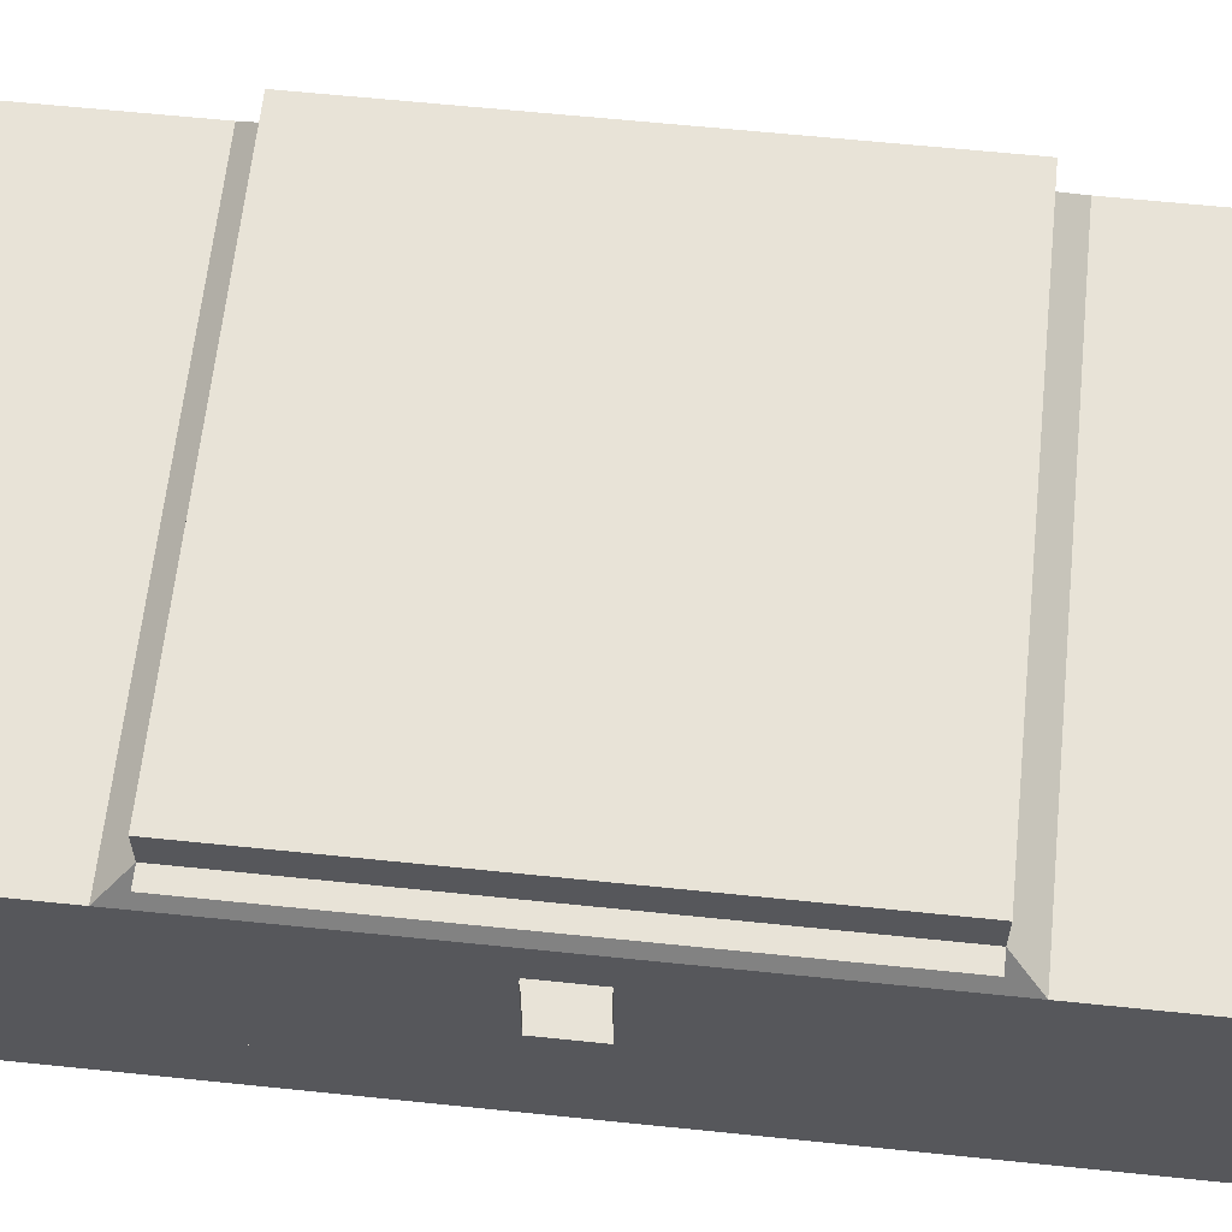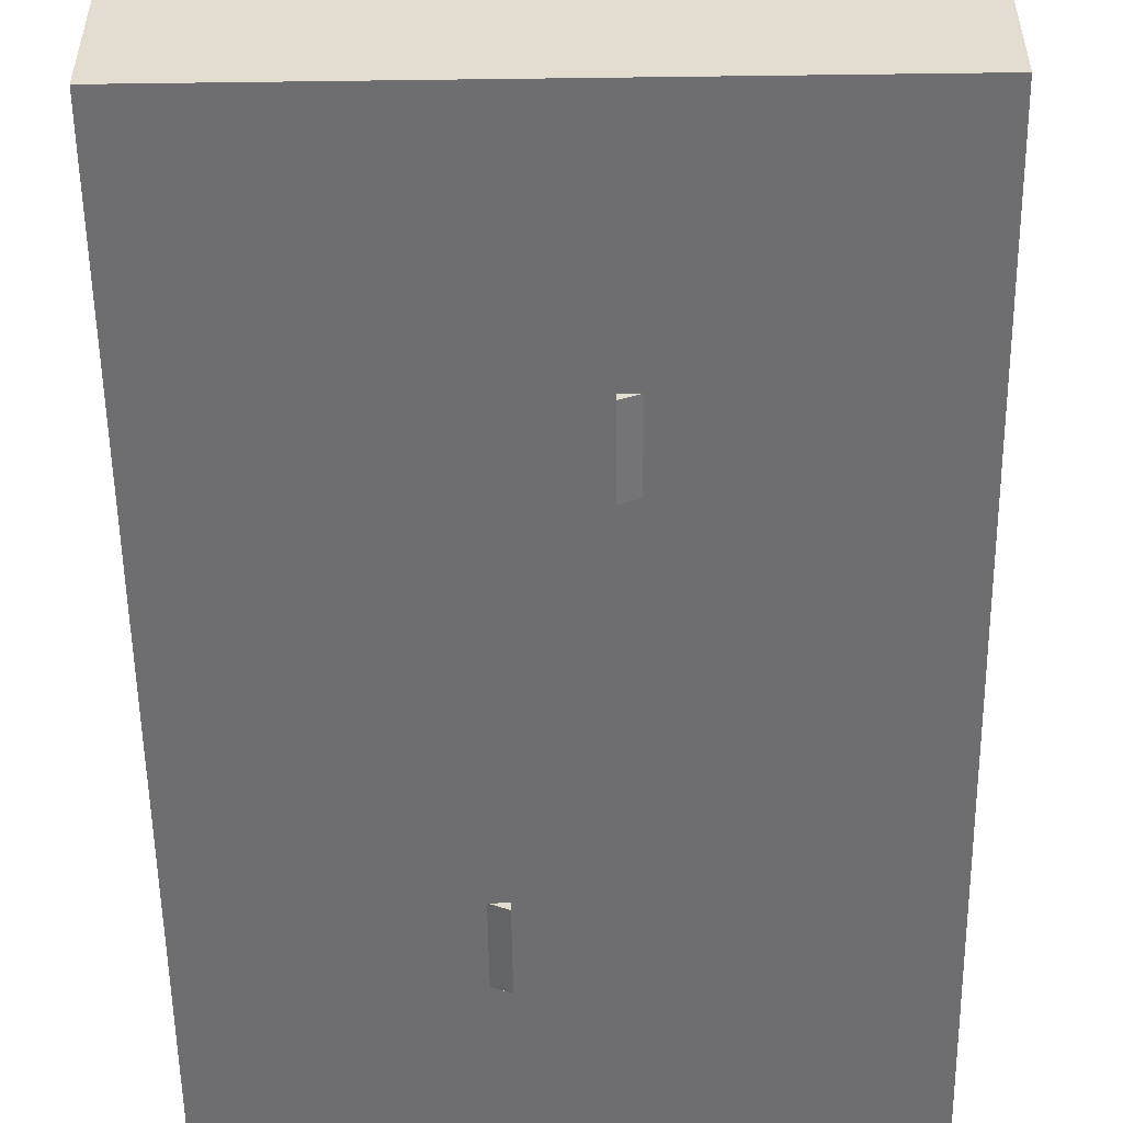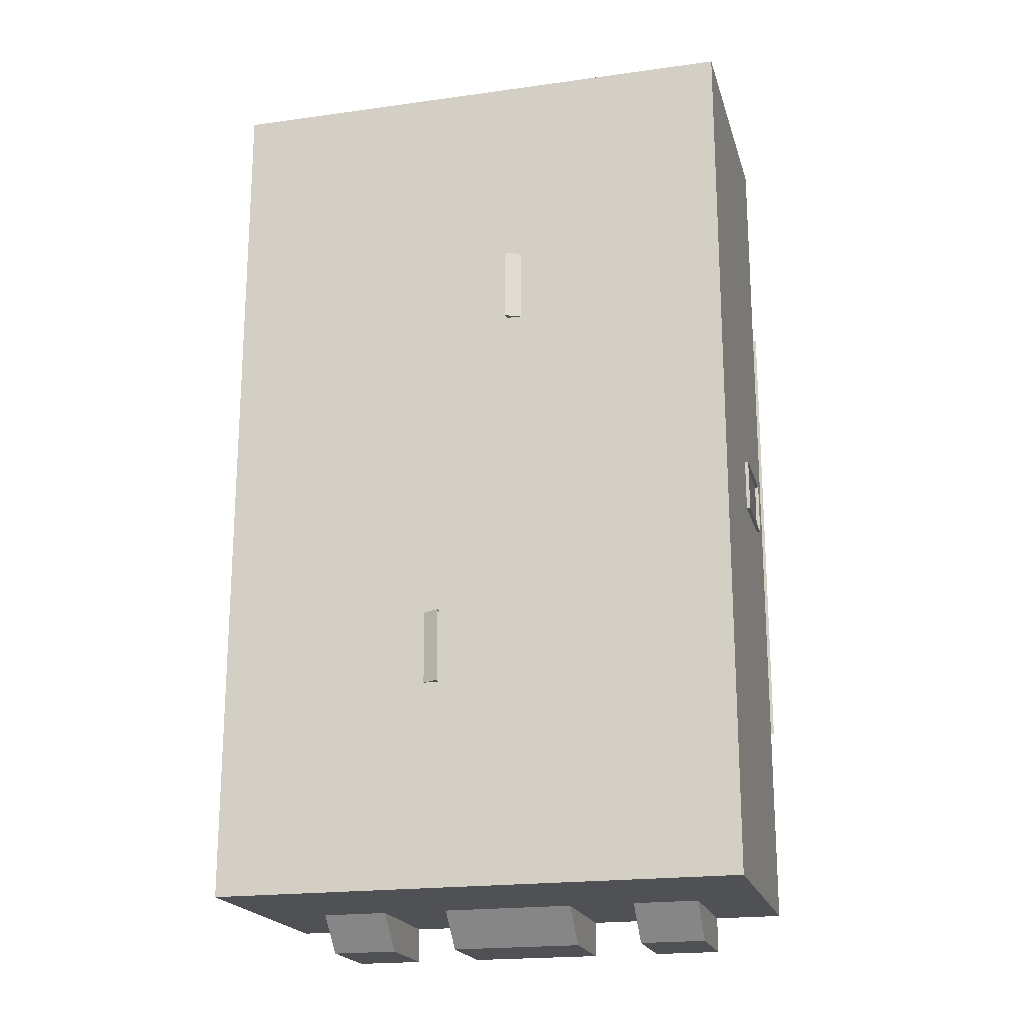
<metadata>
{"format":"obj","ext":"obj","renderer":"f3d","projection":"perspective","resolution":1024,"background":"white","views":[{"elev":62.4,"azim":-84.0,"up":"+Y"},{"elev":-54.4,"azim":-179.2,"up":"+Y"},{"elev":-20.0,"azim":14.4,"up":"+Z"}]}
</metadata>
<code>
o Hallway-Room-Type-0
g Hallway-Room-Type-0
v 7.5 0 0.75
v 7.5 0 -0.75
v 7.6 0 0.75
v 7.6 0 -0.75
v -7.5 0 -0.75
v -7.5 0 0.75
v -7.6 0 -0.75
v -7.6 0 0.75
v -7.5 2.25 -0.75
v -7.6 2.25 -0.75
v -7.5 0 -7.5
v -7.5 2.25 -7.5
v -7.5 0 7.5
v -7.5 2.25 0.75
v -7.5 2.25 7.5
v -7.6 2.25 0.75
v 7.5 0 -7.5
v 7.5 2.25 -0.75
v 7.5 2.25 -7.5
v 7.6 2.25 -0.75
v 7.5 0 7.5
v 7.5 2.25 7.5
v 7.5 2.25 0.75
v 7.6 2.25 0.75
v -7.5 3.5 -7.5
v -7.5 3.5 -0.75
v -7.5 3.5 0.75
v -7.5 3.5 7.5
v 7.5 3.5 -0.75
v 7.5 3.5 -7.5
v 7.5 3.5 7.5
v 7.5 3.5 0.75
v 7 4.25 -6.75
v 0.75 4.25 -6.75
v -0.75 4.25 -6.75
v -7 4.25 -6.75
v -7 4.25 6.75
v -0.75 4.25 6.75
v 7 4.25 6.75
v 0.75 4.25 6.75
v 7 5.25 -6.75
v -7 5.25 -6.75
v -7 5.25 6.75
v 7 5.25 6.75
v -7.5 4.25 -6.75
v -7.5 4.25 6.75
v 7.5 4.25 -6.75
v 7.5 4.25 6.75
v 1 0 -0.75
v -1 0 -2.5
v 1 0 -2.5
v -1 0 -0.75
v 1 0 0.75
v -1 0 0.75
v -1 0 2.5
v 1 0 2.5
v 7.5 -4 -0.75
v 7.5 -4 -7.5
v 7.5 -4 7.5
v 7.5 -4 0.75
v -7.5 -4 -7.5
v -7.5 -4 -0.75
v -7.5 -4 0.75
v -7.5 -4 7.5
v -1 -0.2001 2.5
v -1 -0.2001 0.75
v 1 -0.2001 0.75
v 1 -0.2001 2.5
v 1 -0.2001 -0.75
v -1 -0.2001 -0.75
v -1 -0.2001 -2.5
v 1 -0.2001 -2.5
v -1.05 0 4.6
v 1 0 4.6
v -1.05 -0.2001 4.6
v 1 -0.2001 4.6
v 7.5 0 2.5
v 7.5 -0.2001 2.5
v 7.5 -0.2001 0.75
v 7.5 -0.2001 -0.75
v -7.5 0 2.5
v -7.5 -0.2001 0.75
v -7.5 -0.2001 2.5
v 1.05 0 -4.6
v -1 0 -4.6
v 1.05 -0.2001 -4.6
v -1 -0.2001 -4.6
v -7.5 -0.2001 -0.75
v -7.5 0 -2.5
v -7.5 -0.2001 -2.5
v 7.5 0 -2.5
v 7.5 -0.2001 -2.5
v 1 0 -2.55
v 1 -0.2001 -2.55
v 7.5 0 -2.55
v 7.5 -0.2001 -2.55
v 1 -0.2001 2.55
v 1 0 2.55
v 7.5 -0.2001 2.55
v 7.5 0 2.55
v -1 0 2.55
v -1 -0.2001 2.55
v -7.5 0 2.55
v -7.5 -0.2001 2.55
v -1 -0.2001 -2.55
v -1 0 -2.55
v -7.5 -0.2001 -2.55
v -7.5 0 -2.55
v 7.5 1.25 -2.5
v 1 1.25 -2.5
v 7.5 1.25 -2.55
v 1 1.25 -2.55
v -1 1.25 -2.5
v -7.5 1.25 -2.5
v -1 1.25 -2.55
v -7.5 1.25 -2.55
v -7.5 1.25 2.5
v -1 1.25 2.5
v -7.5 1.25 2.55
v -1 1.25 2.55
v 1 1.25 2.5
v 7.5 1.25 2.5
v 1 1.25 2.55
v 7.5 1.25 2.55
v -1 0 4.55
v 1 0 4.55
v -1.05 -0.2001 2.55
v -1.05 0 2.55
v 7.5 -2 2.55
v 7.5 -2.2 2.55
v 7.5 -2 4.55
v 7.5 -2.2 4.55
v 1 -0.2001 4.55
v -1 -0.2001 4.55
v 1 0 -4.55
v -1 0 -4.55
v 1.05 -0.2001 -2.55
v 1.05 0 -2.55
v -7.5 -2 -2.55
v -7.5 -2.2 -2.55
v -7.5 -2 -4.55
v -7.5 -2.2 -4.55
v -1 -0.2001 -4.55
v 1 -0.2001 -4.55
v -1 1.25 2.55
v -1 1.25 4.55
v -1.05 1.25 2.55
v -1.05 1.25 4.6
v 7.5 -2 4.6
v 7.5 -2.2 4.6
v 1 1.25 4.55
v 1 1.25 4.6
v 1 1.25 -4.55
v -1 1.25 -4.55
v 1.05 1.25 -4.6
v -1 1.25 -4.6
v -7.5 -2 -4.6
v -7.5 -2.2 -4.6
v 1 1.25 -2.55
v 1.05 1.25 -2.55
v 5.5 -2 2.5
v 5.5 -2.2 2.5
v 5.5 -2 4.55
v 5.5 -2 2.55
v 5.5 -2.2 2.55
v 5.5 -2.2 4.55
v 5.5 -0.7499 4.6
v 5.5 -0.7499 4.55
v 5.5 -2.2 4.6
v 5.5 -2 4.6
v -5.5 -2 -2.5
v -5.5 -2.2 -2.5
v -5.5 -2 -4.55
v -5.5 -2 -2.55
v -5.5 -2.2 -2.55
v -5.5 -2.2 -4.55
v -5.5 -0.7499 -4.6
v -5.5 -0.7499 -4.55
v -5.5 -2.2 -4.6
v -5.5 -2 -4.6
v 7.5 -2 2.5
v 7.5 -2.2 2.5
v 5.5 -2.2 6.65
v 5.5 -2 6.65
v 7.5 -2.2 6.65
v 7.5 -2 6.65
v -7.5 -2 -2.5
v -7.5 -2.2 -2.5
v -5.5 -2.2 -6.65
v -5.5 -2 -6.65
v -7.5 -2.2 -6.65
v -7.5 -2 -6.65
v 7.5 -2.2 6.6
v 5.5 -2.2 6.6
v 5.5 -2 6.6
v 7.5 -2 6.6
v -7.5 -2.2 -6.6
v -5.5 -2.2 -6.6
v -5.5 -2 -6.6
v -7.5 -2 -6.6
v 5.5 -0.7499 6.6
v 7.5 -0.7499 6.6
v 5.5 -0.7499 6.65
v 7.5 -0.7499 6.65
v -5.5 -0.7499 -6.6
v -7.5 -0.7499 -6.6
v -5.5 -0.7499 -6.65
v -7.5 -0.7499 -6.65
v -1 -4.2 -4.55
v -1 -4 -4.55
v -1 -4.2 -6.6
v -1 -4.2 -4.6
v -1 -4 -4.6
v -1 -4 -6.6
v -1 -4.2 -6.65
v -1 -2.75 -6.6
v -1 -2.75 -6.65
v -1 -4 -6.65
v 1 -4.2 4.55
v 1 -4 4.55
v 1 -4.2 6.6
v 1 -4.2 4.6
v 1 -4 4.6
v 1 -4 6.6
v 1 -4.2 6.65
v 1 -2.75 6.6
v 1 -2.75 6.65
v 1 -4 6.65
v 5.5 -0.7499 4.6
v 1 -2.75 4.6
v 5.5 -0.7499 4.55
v 1 -2.75 4.55
v 7.5 -0.7499 2.55
v 5.5 -0.7499 2.55
v 7.5 -0.7499 2.5
v 5.5 -0.7499 2.5
v 1 1.25 2.55
v -5.5 -0.7499 -2.55
v -1 1.25 -2.55
v -5.5 -0.7499 -2.5
v -7.5 -0.7499 -2.55
v -7.5 -0.7499 -2.5
v -5.5 -0.7499 -4.6
v -1 -2.75 -4.6
v -5.5 -0.7499 -4.55
v -1 -2.75 -4.55
v 7.5 2.25 -12.5
v 7.5 -4.411e-05 -12.5
v 7.5 -4 -12.5
v -7.5 -4 -12.5
v -7.5 -4.411e-05 -12.5
v -7.5 2.25 -12.5
v 7.5 3.5 -12.5
v -7.5 3.5 -12.5
v -7.5 2.25 12.5
v -7.5 -4.411e-05 12.5
v -7.5 -4 12.5
v 7.5 -4 12.5
v 7.5 -4.411e-05 12.5
v 7.5 2.25 12.5
v -7.5 3.5 12.5
v 7.5 3.5 12.5
v 5.625 3.5 -12.5
v 3.75 3.5 -12.5
v 1.875 3.5 -12.5
v 0 3.5 -12.5
v -1.875 3.5 -12.5
v -3.75 3.5 -12.5
v -5.625 3.5 -12.5
v -5.625 -4.411e-05 -12.5
v -3.75 -4.411e-05 -12.5
v -1.875 -4.411e-05 -12.5
v 0 -4.411e-05 -12.5
v 1.875 -4.411e-05 -12.5
v 3.75 -4.411e-05 -12.5
v 5.625 -4.411e-05 -12.5
v 5.625 -4.411e-05 12.5
v 3.75 -4.411e-05 12.5
v 1.875 -4.411e-05 12.5
v 0 -4.411e-05 12.5
v -1.875 -4.411e-05 12.5
v -3.75 -4.411e-05 12.5
v -5.625 -4.411e-05 12.5
v 3.75 3.5 12.5
v 5.625 3.5 12.5
v -5.625 3.5 12.5
v -3.75 3.5 12.5
v -1.875 3.5 12.5
v 0 3.5 12.5
v 1.875 3.5 12.5
v 5.625 2.25 12.5
v -5.625 2.25 12.5
v -3.75 2.25 13.5
v -5.625 2.25 13.5
v -5.625 1 13.5
v -3.75 1 13.5
v -3.75 3.5 13.5
v -5.625 3.5 13.5
v -1.875 2.25 12.5
v -3.75 2.25 12.5
v 0 2.25 13.5
v -1.875 2.25 13.5
v -1.875 1 13.5
v 0 1 13.5
v 0 3.5 13.5
v -1.875 3.5 13.5
v 1.875 2.25 13.5
v 1.875 1 13.5
v 1.875 3.5 13.5
v 3.75 2.25 13.5
v 3.75 1 13.5
v 5.625 1 13.5
v 5.625 2.25 13.5
v 3.75 2.25 12.5
v 1.875 2.25 12.5
v 3.75 3.5 13.5
v 5.625 3.5 13.5
v -5.625 2.25 -12.5
v -3.75 2.25 -13.5
v -5.625 2.25 -13.5
v -5.625 3.5 -13.5
v -3.75 3.5 -13.5
v -3.75 1 -13.5
v -5.625 1 -13.5
v -1.875 2.25 -12.5
v -3.75 2.25 -12.5
v 0 2.25 -13.5
v -1.875 2.25 -13.5
v -1.875 3.5 -13.5
v 0 3.5 -13.5
v 0 1 -13.5
v -1.875 1 -13.5
v 1.875 2.25 -13.5
v 1.875 3.5 -13.5
v 1.875 1 -13.5
v 3.75 2.25 -12.5
v 1.875 2.25 -12.5
v 5.625 2.25 -12.5
v 5.625 2.25 -13.5
v 3.75 2.25 -13.5
v 3.75 3.5 -13.5
v 5.625 3.5 -13.5
v 5.625 1 -13.5
v 3.75 1 -13.5
f 283 257 256
f 257 283 282
f 282 281 257
f 281 280 257
f 257 280 258
f 258 280 279
f 258 279 278
f 258 278 277
f 259 258 277
f 276 249 248
f 276 275 249
f 275 274 249
f 274 273 249
f 249 273 250
f 250 273 272
f 250 272 271
f 271 270 250
f 251 250 270
f 10 7 5
f 5 9 10
f 9 5 11
f 11 12 9
f 15 13 6
f 6 14 15
f 14 6 8
f 8 16 14
f 19 17 2
f 2 18 19
f 18 2 4
f 4 20 18
f 23 1 21
f 21 22 23
f 24 3 1
f 1 23 24
f 26 9 12
f 12 25 26
f 28 15 14
f 14 27 28
f 30 19 18
f 18 29 30
f 32 23 22
f 22 31 32
f 32 29 18
f 18 23 32
f 14 9 26
f 26 27 14
f 57 2 17
f 17 58 57
f 59 21 1
f 1 60 59
f 61 11 5
f 5 62 61
f 62 5 6
f 6 63 62
f 63 6 13
f 13 64 63
f 60 1 2
f 2 57 60
f 248 17 19
f 19 247 248
f 249 58 17
f 17 248 249
f 251 11 61
f 61 250 251
f 252 12 11
f 11 251 252
f 247 19 30
f 30 253 247
f 254 25 12
f 12 252 254
f 256 13 15
f 15 255 256
f 257 64 13
f 13 256 257
f 259 21 59
f 59 258 259
f 260 22 21
f 21 259 260
f 255 15 28
f 28 261 255
f 262 31 22
f 22 260 262
f 291 260 259
f 259 277 291
f 285 262 260
f 260 291 285
f 255 292 283
f 283 256 255
f 261 286 292
f 292 255 261
f 294 293 296
f 296 295 294
f 298 297 293
f 293 294 298
f 300 299 281
f 281 282 300
f 287 288 299
f 299 300 287
f 302 301 304
f 304 303 302
f 306 305 301
f 301 302 306
f 301 307 308
f 308 304 301
f 305 309 307
f 307 301 305
f 310 313 312
f 312 311 310
f 315 314 278
f 278 279 315
f 316 317 313
f 313 310 316
f 290 284 314
f 314 315 290
f 317 285 291
f 291 313 317
f 316 284 285
f 285 317 316
f 310 314 284
f 284 316 310
f 311 278 314
f 314 310 311
f 313 291 277
f 277 312 313
f 312 277 278
f 278 311 312
f 297 287 300
f 300 293 297
f 298 286 287
f 287 297 298
f 294 292 286
f 286 298 294
f 295 283 292
f 292 294 295
f 293 300 282
f 282 296 293
f 296 282 283
f 283 295 296
f 309 290 315
f 315 307 309
f 305 289 290
f 290 309 305
f 306 288 289
f 289 305 306
f 302 299 288
f 288 306 302
f 303 281 299
f 299 302 303
f 308 279 280
f 280 304 308
f 304 280 281
f 281 303 304
f 307 315 279
f 279 308 307
f 254 252 318
f 318 269 254
f 252 251 270
f 270 318 252
f 321 320 319
f 319 322 321
f 320 324 323
f 323 319 320
f 268 326 325
f 325 267 268
f 326 271 272
f 272 325 326
f 329 328 327
f 327 330 329
f 328 332 331
f 331 327 328
f 330 327 333
f 333 334 330
f 327 331 335
f 335 333 327
f 265 337 336
f 336 264 265
f 337 274 275
f 275 336 337
f 263 338 247
f 247 253 263
f 341 340 339
f 339 342 341
f 338 276 248
f 248 247 338
f 340 344 343
f 343 339 340
f 341 264 336
f 336 340 341
f 339 338 263
f 263 342 339
f 342 263 264
f 264 341 342
f 344 275 276
f 276 343 344
f 340 336 275
f 275 344 340
f 343 276 338
f 338 339 343
f 332 272 273
f 273 331 332
f 330 266 267
f 267 329 330
f 333 337 265
f 265 334 333
f 334 265 266
f 266 330 334
f 331 273 274
f 274 335 331
f 329 267 325
f 325 328 329
f 335 274 337
f 337 333 335
f 328 325 272
f 272 332 328
f 321 269 318
f 318 320 321
f 319 326 268
f 268 322 319
f 322 268 269
f 269 321 322
f 324 270 271
f 271 323 324
f 320 318 270
f 270 324 320
f 323 271 326
f 326 319 323
f 38 46 45 35
f 48 40 34 47
f 40 38 35 34
f 66 67 68 65
f 67 66 70 69
f 72 69 70 71
f 75 76 74 73
f 78 79 1 77
f 79 80 2 1
f 82 83 81 6
f 86 87 85 84
f 88 82 6 5
f 90 88 5 89
f 80 92 91 2
f 80 79 67 69
f 95 96 94 93
f 92 80 69 72
f 79 78 68 67
f 99 100 98 97
f 88 90 71 70
f 103 104 102 101
f 82 88 70 66
f 83 82 66 65
f 107 108 106 105
f 107 105 71 90
f 105 94 72 71
f 108 107 90 89
f 94 96 92 72
f 96 95 91 92
f 99 97 68 78
f 102 104 83 65
f 104 103 81 83
f 97 102 65 68
f 100 99 78 77
f 75 73 128 127
f 131 132 130 129
f 133 134 102 97
f 86 84 138 137
f 141 142 140 139
f 143 144 94 105
f 127 128 101 102
f 75 127 102 134
f 149 150 132 131
f 76 75 134 133
f 157 158 142 141
f 87 86 144 143
f 137 138 93 94
f 86 137 94 144
f 161 162 68 56
f 165 166 133 97
f 166 169 76 133
f 169 170 74 76
f 171 172 71 50
f 175 176 143 105
f 176 179 87 143
f 179 180 85 87
f 181 182 162 161
f 130 132 166 165
f 132 150 169 166
f 185 186 184 183
f 187 188 172 171
f 140 142 176 175
f 142 158 179 176
f 191 192 190 189
f 193 194 169 150
f 196 193 150 149
f 197 198 179 158
f 200 197 158 157
f 185 183 194 193
f 186 185 193 196
f 191 189 198 197
f 192 191 197 200
f 209 210 173 176
f 211 212 179 198
f 215 211 198 189
f 218 215 189 190
f 219 220 163 166
f 221 222 169 194
f 225 221 194 183
f 228 225 183 184
f 166 163 170 169
f 219 166 169 222
f 220 219 222 223
f 162 182 130 165
f 182 181 129 130
f 56 68 97 98
f 68 162 165 97
f 50 71 105 106
f 71 172 175 105
f 172 188 140 175
f 188 187 139 140
f 176 173 180 179
f 209 176 179 212
f 210 209 212 213
f 37 38 28
f 38 40 28
f 40 31 28
f 40 39 31
f 33 25 30
f 33 34 25
f 34 35 25
f 35 36 25
f 43 38 37
f 43 44 38
f 44 40 38
f 44 39 40
f 41 34 33
f 41 42 34
f 42 35 34
f 42 36 35
f 36 26 25
f 36 37 26
f 37 27 26
f 37 28 27
f 33 30 29
f 33 29 32
f 39 32 31
f 39 33 32
f 25 266 30
f 25 267 266
f 25 268 267
f 25 269 268
f 25 254 269
f 266 265 30
f 265 264 30
f 264 263 30
f 263 253 30
f 31 262 285
f 285 284 31
f 284 290 31
f 290 289 31
f 31 289 28
f 28 289 288
f 28 288 287
f 28 287 286
f 261 28 286
f 4 2 1
f 1 3 4
f 8 6 5
f 5 7 8
f 23 18 20
f 20 24 23
f 16 10 9
f 9 14 16
f 44 43 42
f 42 41 44
f 43 37 36
f 36 42 43
f 41 33 39
f 39 44 41
f 112 110 109
f 109 111 112
f 116 114 113
f 113 115 116
f 120 118 117
f 117 119 120
f 124 122 121
f 121 123 124
f 110 51 91
f 91 109 110
f 109 91 95
f 95 111 109
f 112 93 51
f 51 110 112
f 111 95 93
f 93 112 111
f 114 89 50
f 50 113 114
f 113 50 106
f 106 115 113
f 116 108 89
f 89 114 116
f 115 106 108
f 108 116 115
f 118 55 81
f 81 117 118
f 117 81 103
f 103 119 117
f 120 101 55
f 55 118 120
f 119 103 101
f 101 120 119
f 122 77 56
f 56 121 122
f 121 56 98
f 98 123 121
f 124 100 77
f 77 122 124
f 123 98 100
f 100 124 123
f 148 146 145
f 145 147 148
f 152 151 146
f 146 148 152
f 156 154 153
f 153 155 156
f 155 153 159
f 159 160 155
f 168 151 152
f 152 167 168
f 178 154 156
f 156 177 178
f 204 202 201
f 201 203 204
f 208 206 205
f 205 207 208
f 217 207 205
f 205 216 217
f 227 203 201
f 201 226 227
f 232 230 229
f 229 231 232
f 236 234 233
f 233 235 236
f 121 237 234
f 234 236 121
f 113 239 238
f 238 240 113
f 240 238 241
f 241 242 240
f 246 244 243
f 243 245 246
f 230 223 170
f 170 229 230
f 229 170 163
f 163 231 229
f 232 220 223
f 223 230 232
f 231 163 220
f 220 232 231
f 204 186 196
f 196 202 204
f 201 195 224
f 224 226 201
f 227 228 184
f 184 203 227
f 226 224 228
f 228 227 226
f 202 196 195
f 195 201 202
f 203 184 186
f 186 204 203
f 234 164 129
f 129 233 234
f 233 129 181
f 181 235 233
f 121 56 98
f 98 237 121
f 235 181 161
f 161 236 235
f 237 98 164
f 164 234 237
f 236 161 56
f 56 121 236
f 148 73 74
f 74 152 148
f 152 74 170
f 170 167 152
f 168 163 126
f 126 151 168
f 167 170 163
f 163 168 167
f 151 126 125
f 125 146 151
f 147 128 73
f 73 148 147
f 146 125 101
f 101 145 146
f 145 101 128
f 128 147 145
f 238 174 139
f 139 241 238
f 241 139 187
f 187 242 241
f 113 50 106
f 106 239 113
f 242 187 171
f 171 240 242
f 239 106 174
f 174 238 239
f 240 171 50
f 50 113 240
f 155 84 85
f 85 156 155
f 156 85 180
f 180 177 156
f 178 173 136
f 136 154 178
f 177 180 173
f 173 178 177
f 154 136 135
f 135 153 154
f 160 138 84
f 84 155 160
f 153 135 93
f 93 159 153
f 159 93 138
f 138 160 159
f 206 200 199
f 199 205 206
f 205 199 214
f 214 216 205
f 208 192 200
f 200 206 208
f 207 190 192
f 192 208 207
f 217 218 190
f 190 207 217
f 216 214 218
f 218 217 216
f 244 213 180
f 180 243 244
f 243 180 173
f 173 245 243
f 246 210 213
f 213 244 246
f 245 173 210
f 210 246 245
f 62 58 61
f 62 57 58
f 60 57 62
f 60 62 63
f 64 60 63
f 64 59 60
f 49 51 50
f 50 52 49
f 52 54 53
f 53 49 52
f 53 54 55
f 55 56 53
f 91 51 49
f 49 2 91
f 2 49 53
f 53 1 2
f 1 53 56
f 56 77 1
f 6 54 52
f 52 5 6
f 81 55 54
f 54 6 81
f 5 52 50
f 50 89 5
f 106 50 51
f 51 93 106
f 98 56 55
f 55 101 98
f 126 98 101
f 101 125 126
f 136 106 93
f 93 135 136
f 164 98 126
f 126 163 164
f 174 106 136
f 136 173 174
f 129 164 163
f 163 131 129
f 131 163 170
f 170 149 131
f 139 174 173
f 173 141 139
f 141 173 180
f 180 157 141
f 196 149 170
f 170 195 196
f 200 157 180
f 180 199 200
f 214 199 180
f 180 213 214
f 224 195 170
f 170 223 224
f 250 61 58
f 58 249 250
f 258 59 64
f 64 257 258

</code>
